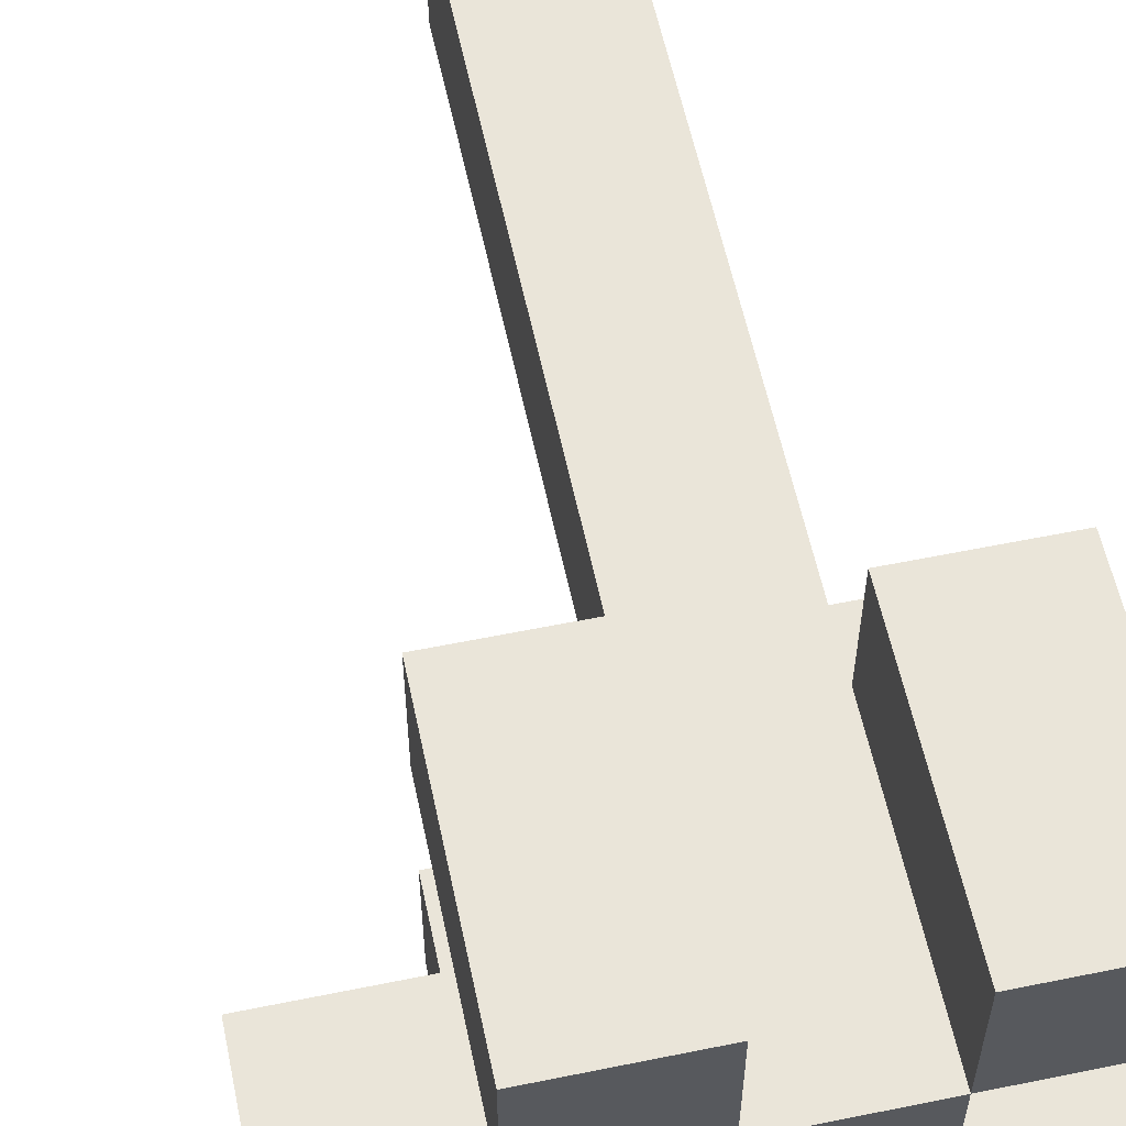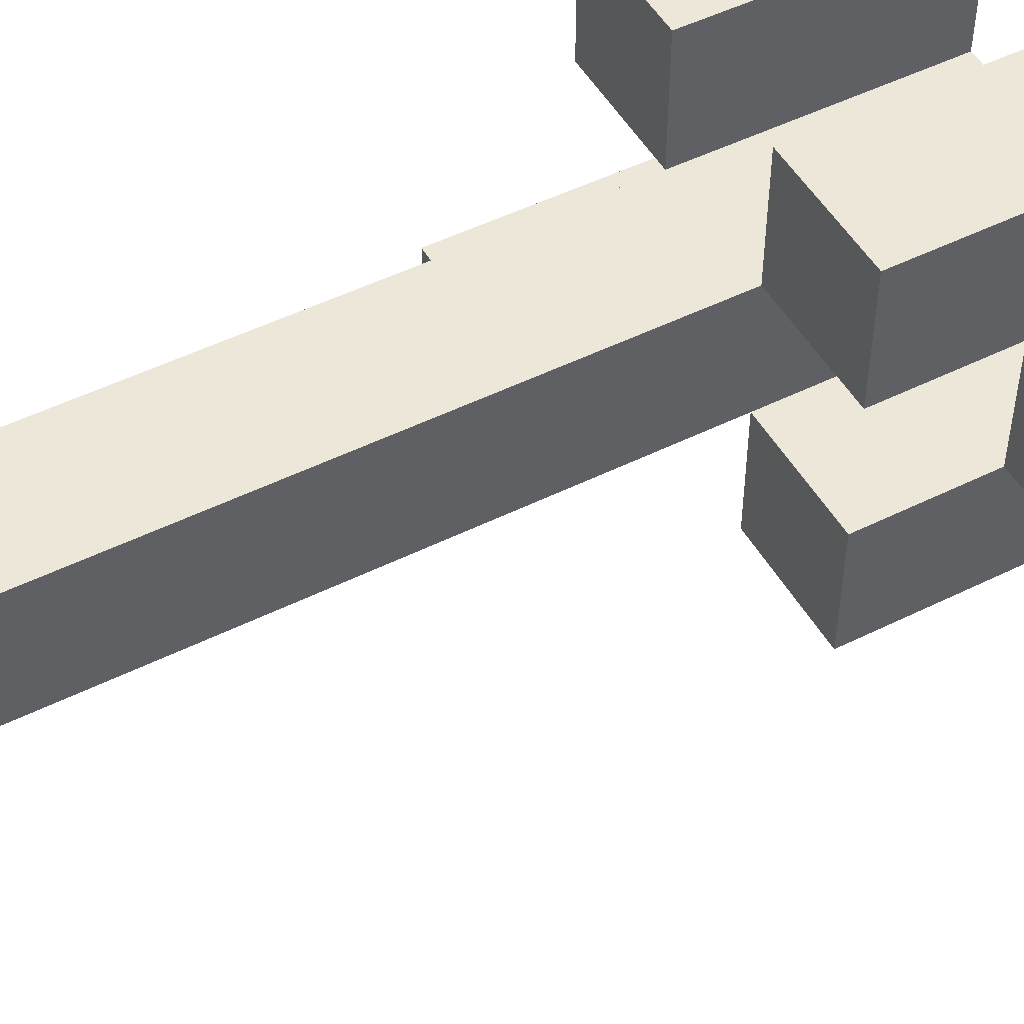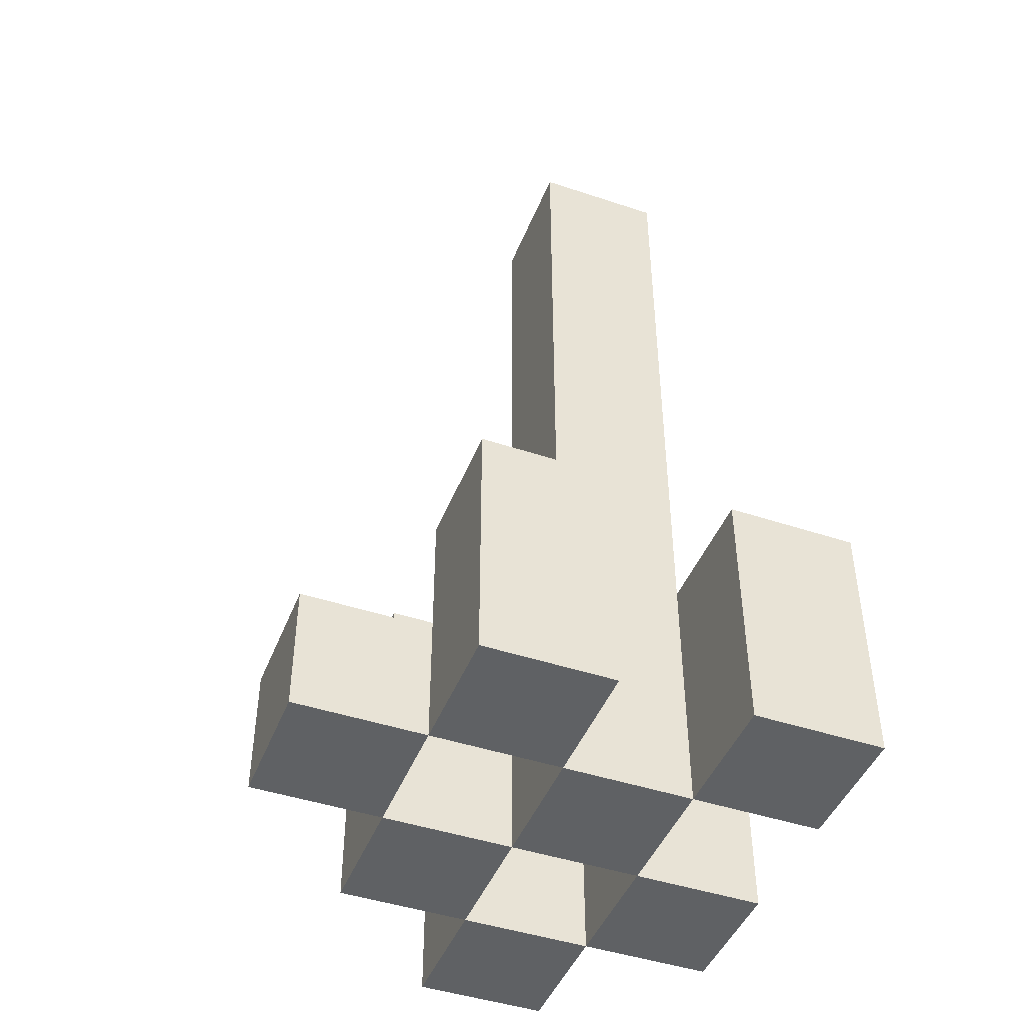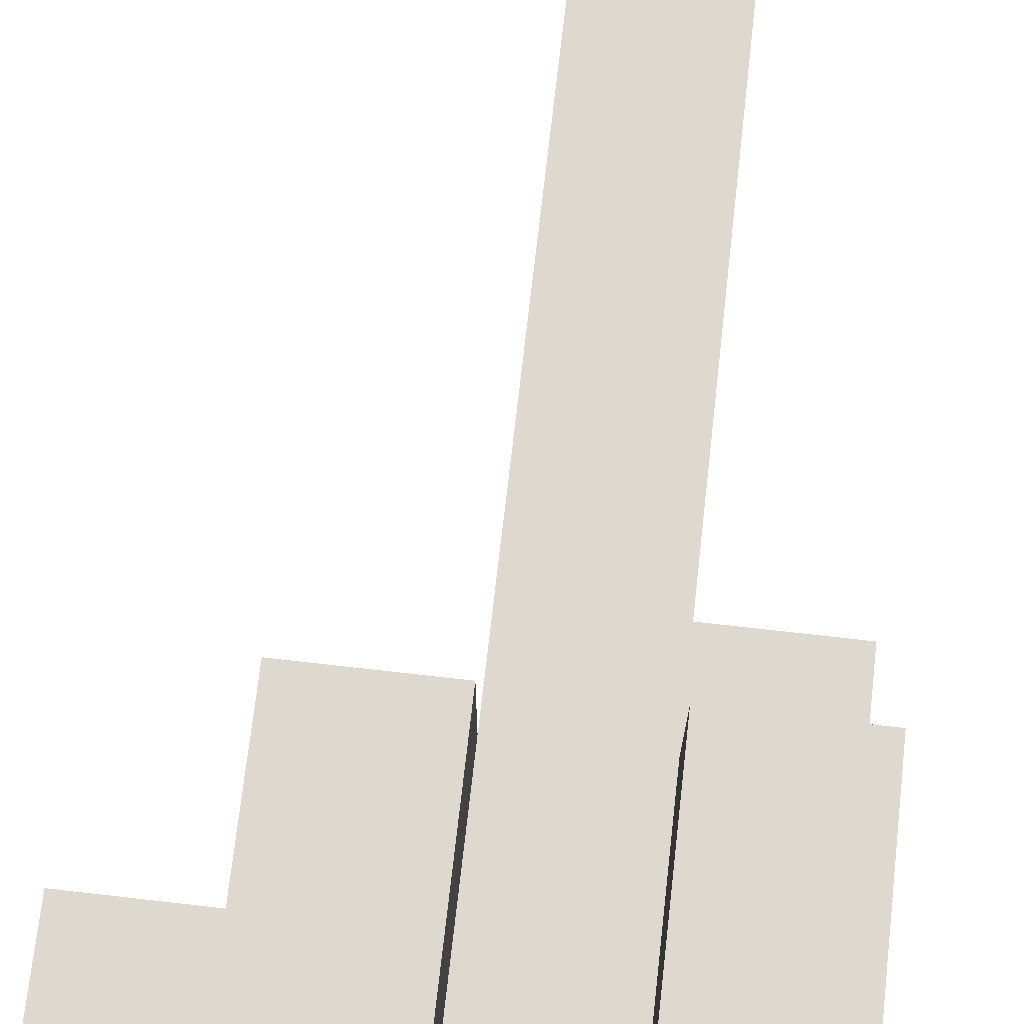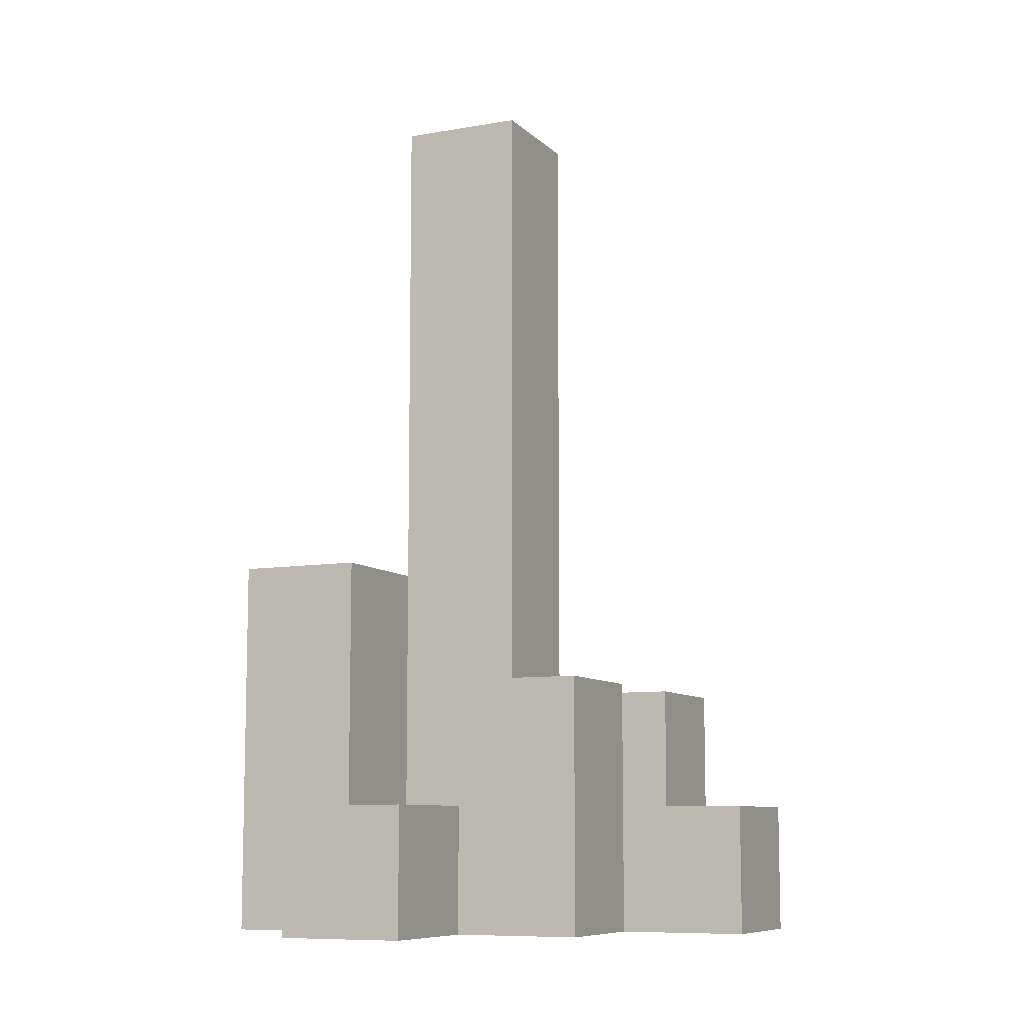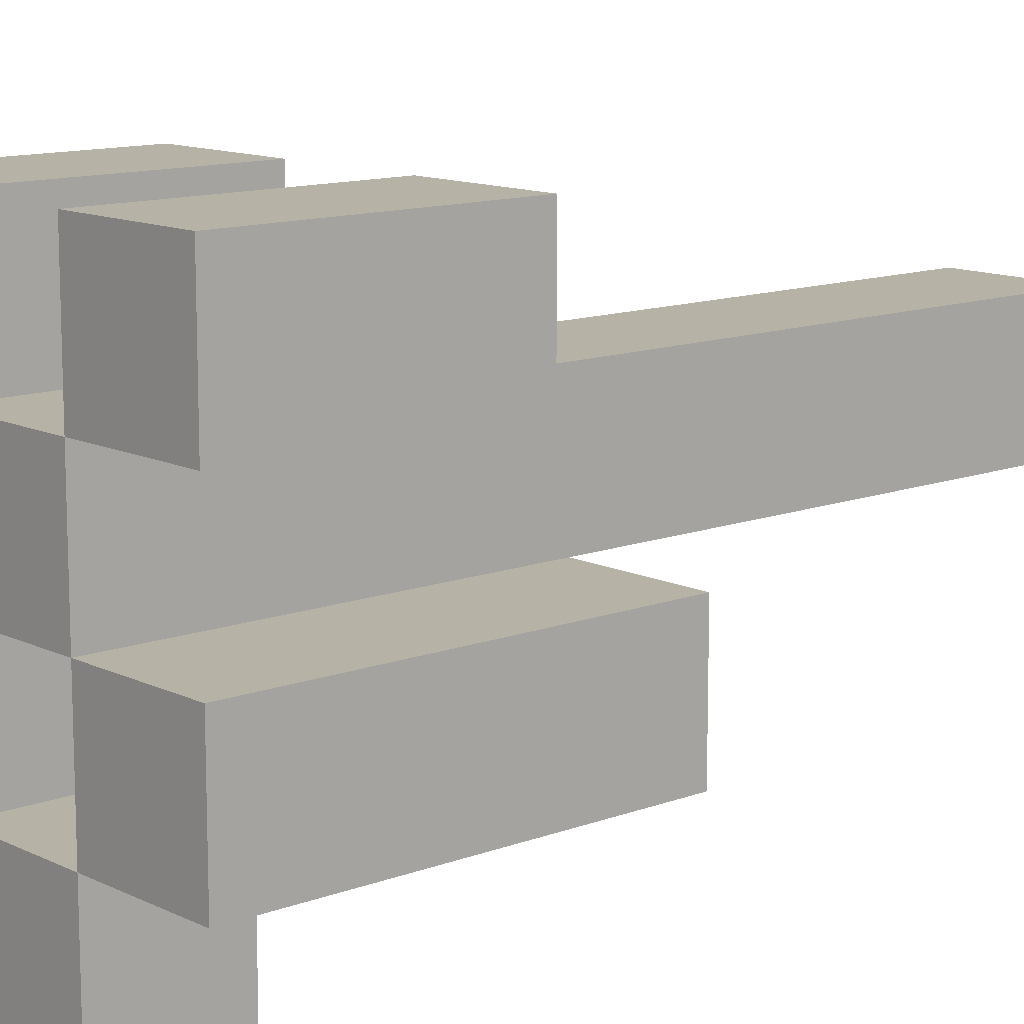
<metadata>
{"format":"obj","ext":"obj","renderer":"f3d","projection":"perspective","resolution":1024,"background":"white","views":[{"elev":58.3,"azim":-11.9,"up":"+Z"},{"elev":49.8,"azim":-118.7,"up":"+Z"},{"elev":-45.4,"azim":-21.0,"up":"+Y"},{"elev":71.6,"azim":6.5,"up":"+Z"},{"elev":-8.9,"azim":-155.0,"up":"+Y"},{"elev":12.2,"azim":48.5,"up":"+Z"}]}
</metadata>
<code>
o
v 30.7 0.9 21
v 30.7 0.9 20.9
v 30.7 1 21
v 30.7 1 20.9
v 30.8 0.9 21.1
v 30.8 0.9 21
v 30.8 0.9 20.9
v 30.8 0.9 20.8
v 30.8 1 21
v 30.8 1 20.9
v 30.8 1.1 21.1
v 30.8 1.1 21
v 30.8 1.1 20.9
v 30.8 1.1 20.8
v 30.9 0.9 21
v 30.9 0.9 20.9
v 30.9 0.9 20.8
v 30.9 0.9 20.7
v 30.9 1 20.8
v 30.9 1 20.7
v 30.9 1.1 21
v 30.9 1.1 20.9
v 30.9 1.6 21
v 30.9 1.6 20.9
v 31 0.9 21.1
v 31 0.9 21
v 31 0.9 20.9
v 31 0.9 20.8
v 31 1 20.8
v 31 1.1 21.1
v 31 1.1 21
v 31 1.2 20.9
v 31 1.2 20.8
v 30.8 0.9 21
v 30.8 0.9 20.9
v 30.8 1 21
v 30.8 1 20.9
v 30.9 0.9 21.1
v 30.9 0.9 21
v 30.9 0.9 20.9
v 30.9 0.9 20.8
v 30.9 1 20.8
v 30.9 1.1 21.1
v 30.9 1.1 21
v 30.9 1.1 20.9
v 30.9 1.1 20.8
v 31 0.9 21
v 31 0.9 20.9
v 31 0.9 20.8
v 31 0.9 20.7
v 31 1 20.8
v 31 1 20.7
v 31 1.1 21
v 31 1.2 20.9
v 31 1.6 21
v 31 1.6 20.9
v 31.1 0.9 21.1
v 31.1 0.9 21
v 31.1 0.9 20.9
v 31.1 0.9 20.8
v 31.1 1.1 21.1
v 31.1 1.1 21
v 31.1 1.2 20.9
v 31.1 1.2 20.8
v 30.8 0.9 21.1
v 30.8 1.1 21.1
v 30.9 0.9 21.1
v 30.9 1.1 21.1
v 31 0.9 21.1
v 31 1.1 21.1
v 31.1 0.9 21.1
v 31.1 1.1 21.1
v 30.7 0.9 21
v 30.7 1 21
v 30.8 0.9 21
v 30.8 1 21
v 30.9 0.9 21
v 30.9 1.1 21
v 30.9 1.6 21
v 31 0.9 21
v 31 1.1 21
v 31 1.6 21
v 30.8 0.9 20.9
v 30.8 1 20.9
v 30.8 1.1 20.9
v 30.9 0.9 20.9
v 30.9 1.1 20.9
v 31 0.9 20.9
v 31 1.2 20.9
v 31.1 0.9 20.9
v 31.1 1.2 20.9
v 30.9 0.9 20.8
v 30.9 1 20.8
v 31 0.9 20.8
v 31 1 20.8
v 30.8 0.9 21
v 30.8 1 21
v 30.8 1.1 21
v 30.9 0.9 21
v 30.9 1.1 21
v 31 0.9 21
v 31 1.1 21
v 31.1 0.9 21
v 31.1 1.1 21
v 30.7 0.9 20.9
v 30.7 1 20.9
v 30.8 0.9 20.9
v 30.8 1 20.9
v 30.9 0.9 20.9
v 30.9 1.1 20.9
v 30.9 1.6 20.9
v 31 0.9 20.9
v 31 1.2 20.9
v 31 1.6 20.9
v 30.8 0.9 20.8
v 30.8 1.1 20.8
v 30.9 0.9 20.8
v 30.9 1 20.8
v 30.9 1.1 20.8
v 31 0.9 20.8
v 31 1 20.8
v 31 1.2 20.8
v 31.1 0.9 20.8
v 31.1 1.2 20.8
v 30.9 0.9 20.7
v 30.9 1 20.7
v 31 0.9 20.7
v 31 1 20.7
v 30.8 0.9 21.1
v 30.9 0.9 21.1
v 31 0.9 21.1
v 31.1 0.9 21.1
v 30.7 0.9 21
v 30.8 0.9 21
v 30.9 0.9 21
v 31 0.9 21
v 31.1 0.9 21
v 30.7 0.9 20.9
v 30.8 0.9 20.9
v 30.9 0.9 20.9
v 31 0.9 20.9
v 31.1 0.9 20.9
v 30.8 0.9 20.8
v 30.9 0.9 20.8
v 31 0.9 20.8
v 31.1 0.9 20.8
v 30.9 0.9 20.7
v 31 0.9 20.7
v 30.7 1 21
v 30.8 1 21
v 30.7 1 20.9
v 30.8 1 20.9
v 30.9 1 20.8
v 31 1 20.8
v 30.9 1 20.7
v 31 1 20.7
v 30.8 1.1 21.1
v 30.9 1.1 21.1
v 31 1.1 21.1
v 31.1 1.1 21.1
v 30.8 1.1 21
v 30.9 1.1 21
v 31 1.1 21
v 31.1 1.1 21
v 30.8 1.1 20.9
v 30.9 1.1 20.9
v 30.8 1.1 20.8
v 30.9 1.1 20.8
v 31 1.2 20.9
v 31.1 1.2 20.9
v 31 1.2 20.8
v 31.1 1.2 20.8
v 30.9 1.6 21
v 31 1.6 21
v 30.9 1.6 20.9
v 31 1.6 20.9
f 3 2 1
f 4 2 3
f 9 6 5
f 10 8 7
f 11 9 5
f 12 9 11
f 13 8 10
f 14 8 13
f 19 18 17
f 20 18 19
f 21 16 15
f 22 16 21
f 23 22 21
f 24 22 23
f 29 28 27
f 30 26 25
f 31 26 30
f 32 29 27
f 33 29 32
f 34 35 36
f 36 35 37
f 40 41 42
f 38 39 43
f 43 39 44
f 40 42 45
f 45 42 46
f 49 50 51
f 51 50 52
f 47 48 53
f 53 48 54
f 53 54 55
f 55 54 56
f 57 58 61
f 61 58 62
f 59 60 63
f 63 60 64
f 67 66 65
f 68 66 67
f 71 70 69
f 72 70 71
f 75 74 73
f 76 74 75
f 80 78 77
f 80 79 78
f 81 79 80
f 82 79 81
f 86 84 83
f 86 85 84
f 87 85 86
f 90 89 88
f 91 89 90
f 94 93 92
f 95 93 94
f 96 97 99
f 97 98 99
f 99 98 100
f 101 102 103
f 103 102 104
f 105 106 107
f 107 106 108
f 109 110 112
f 110 111 112
f 112 111 113
f 113 111 114
f 115 116 117
f 117 116 118
f 118 116 119
f 120 121 123
f 121 122 123
f 123 122 124
f 125 126 127
f 127 126 128
f 134 130 129
f 135 130 134
f 136 132 131
f 137 132 136
f 138 134 133
f 139 134 138
f 140 136 135
f 141 136 140
f 143 140 139
f 144 140 143
f 145 142 141
f 146 142 145
f 147 145 144
f 148 145 147
f 149 150 151
f 151 150 152
f 153 154 155
f 155 154 156
f 157 158 161
f 161 158 162
f 159 160 163
f 163 160 164
f 165 166 167
f 167 166 168
f 169 170 171
f 171 170 172
f 173 174 175
f 175 174 176

</code>
